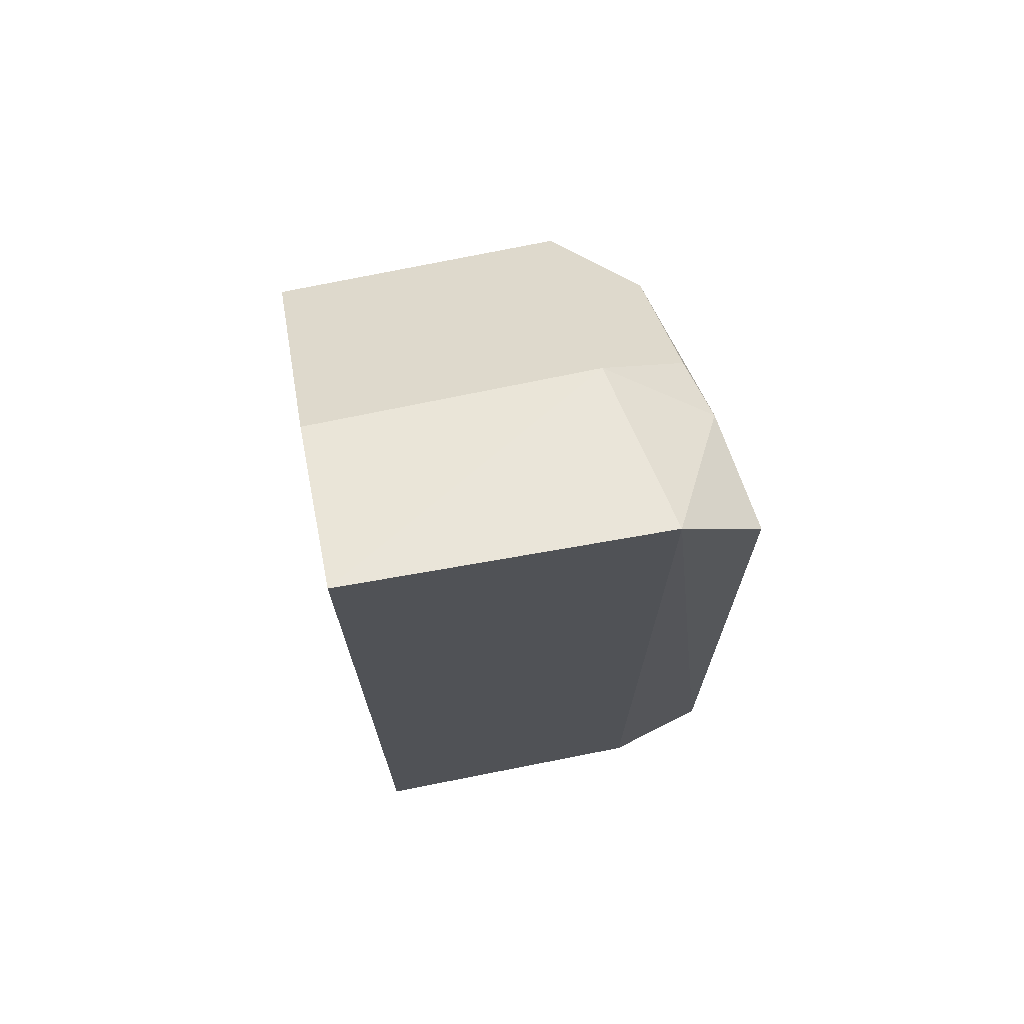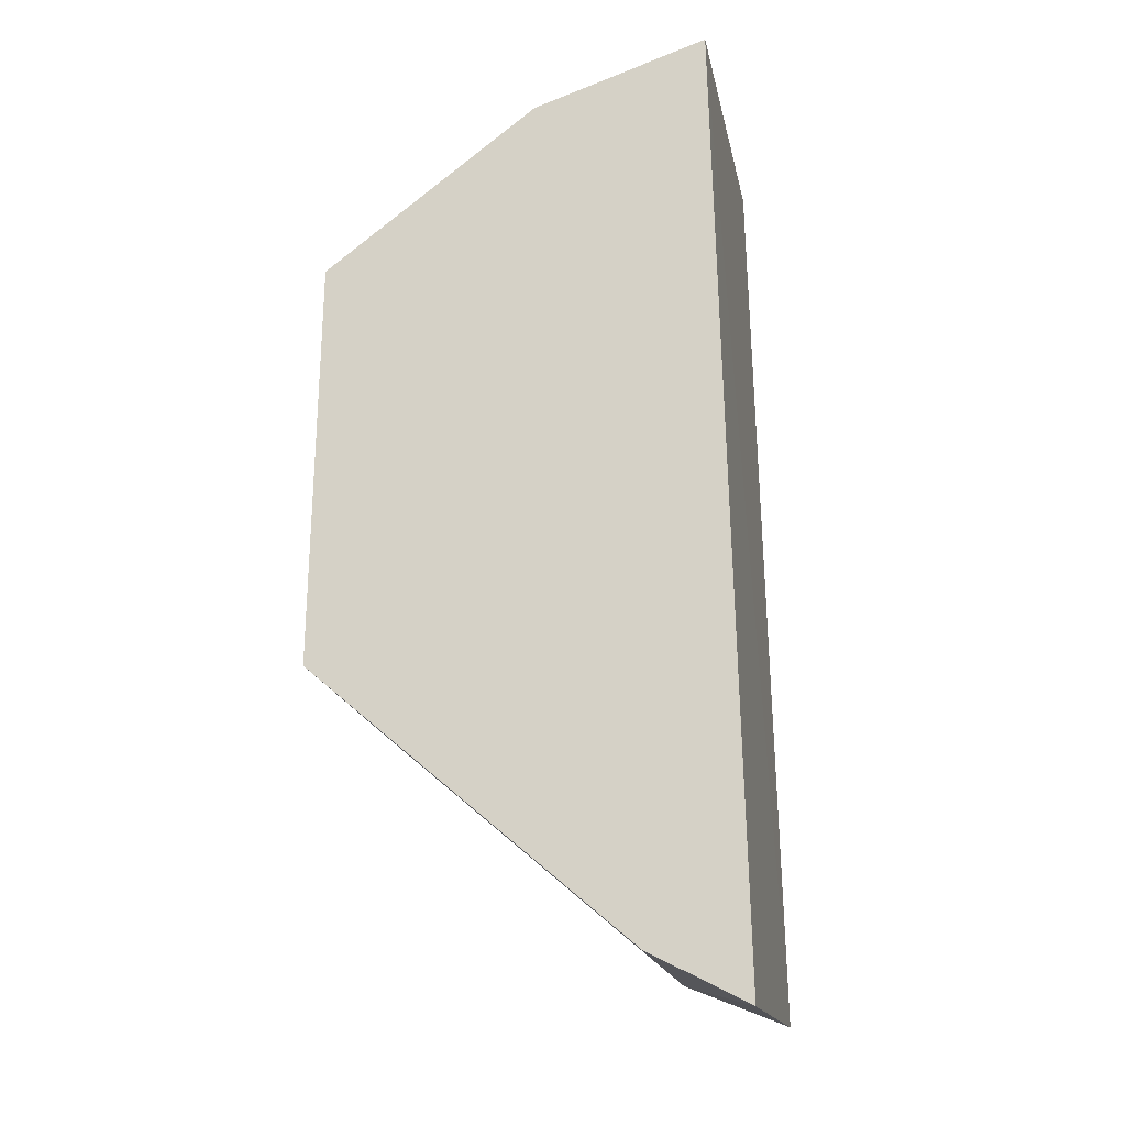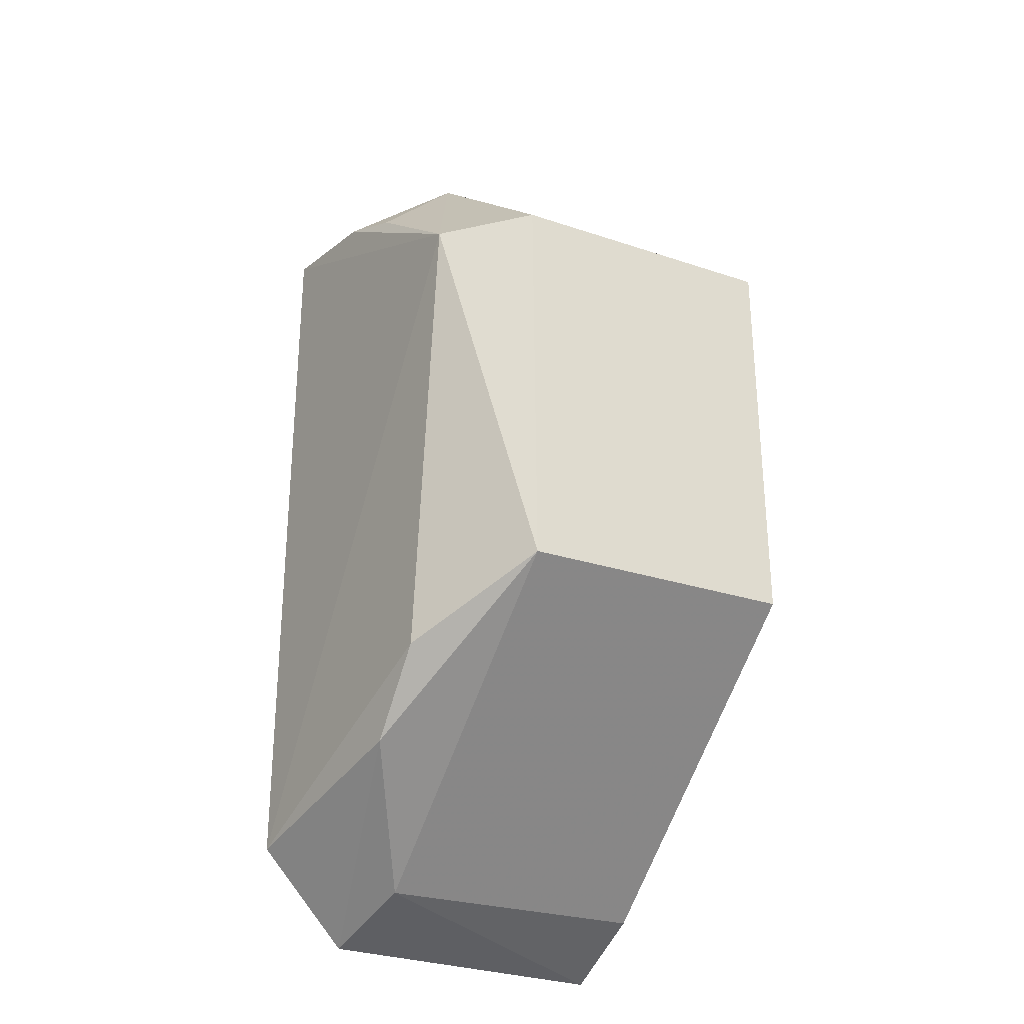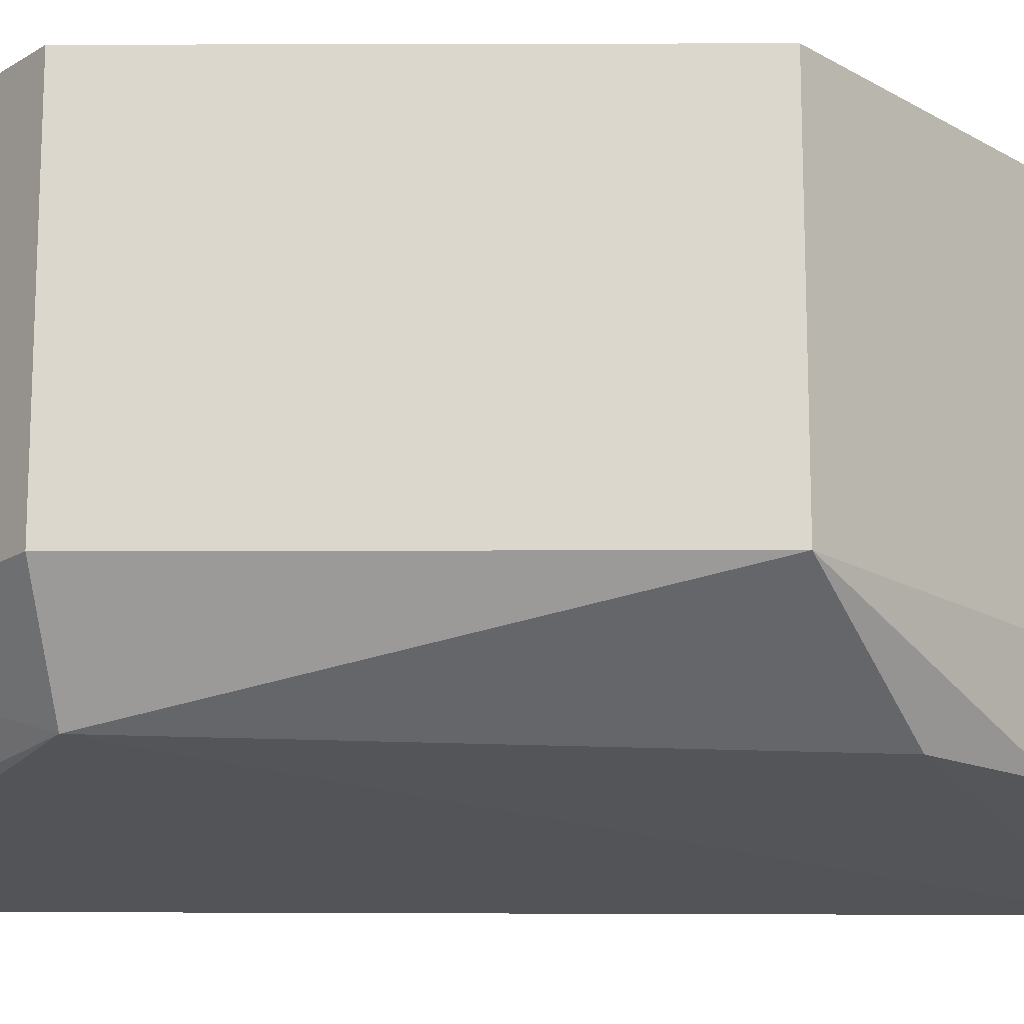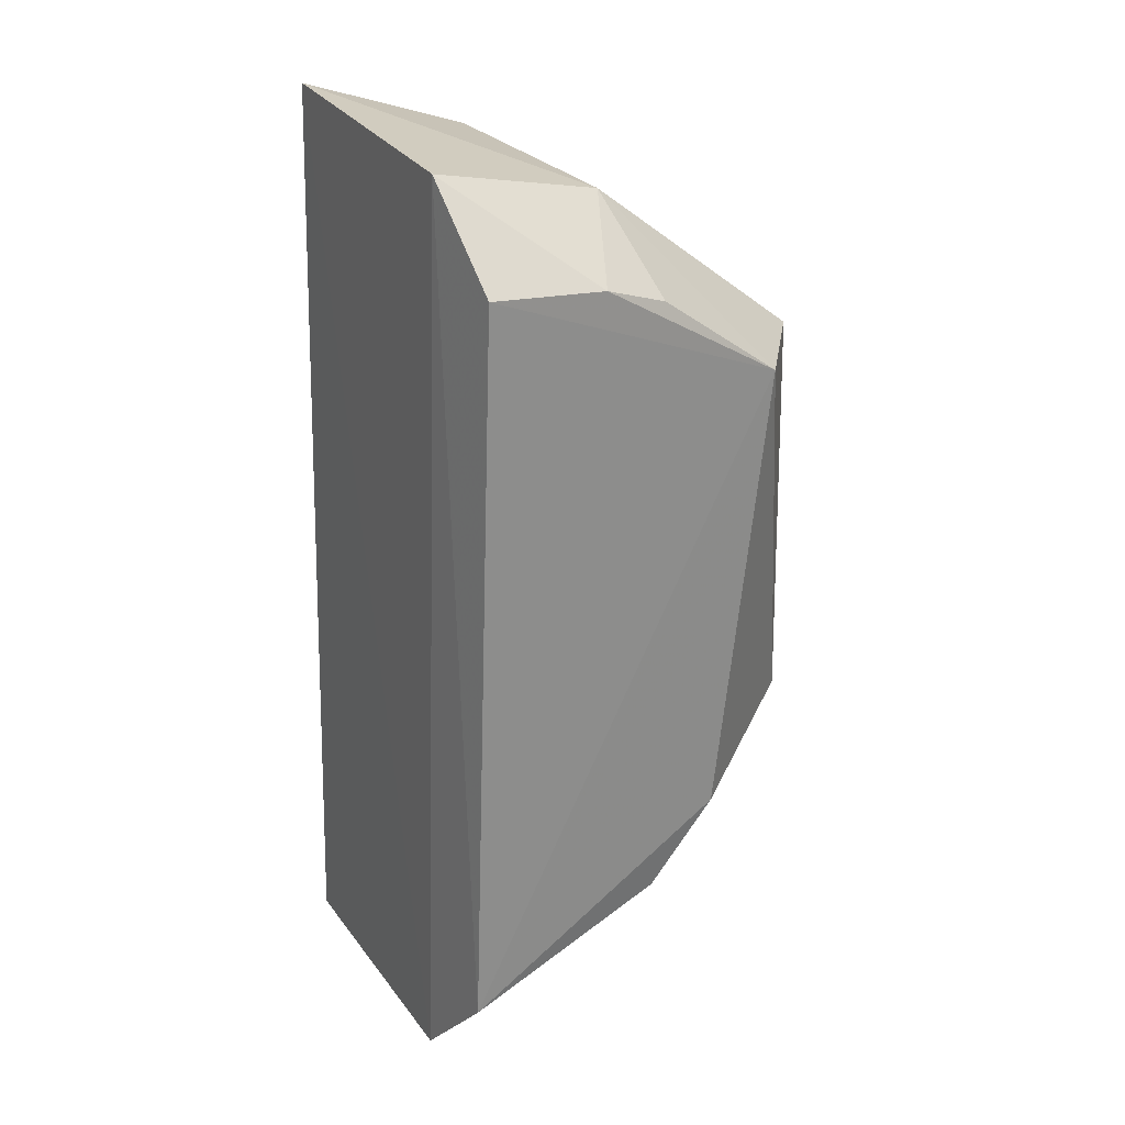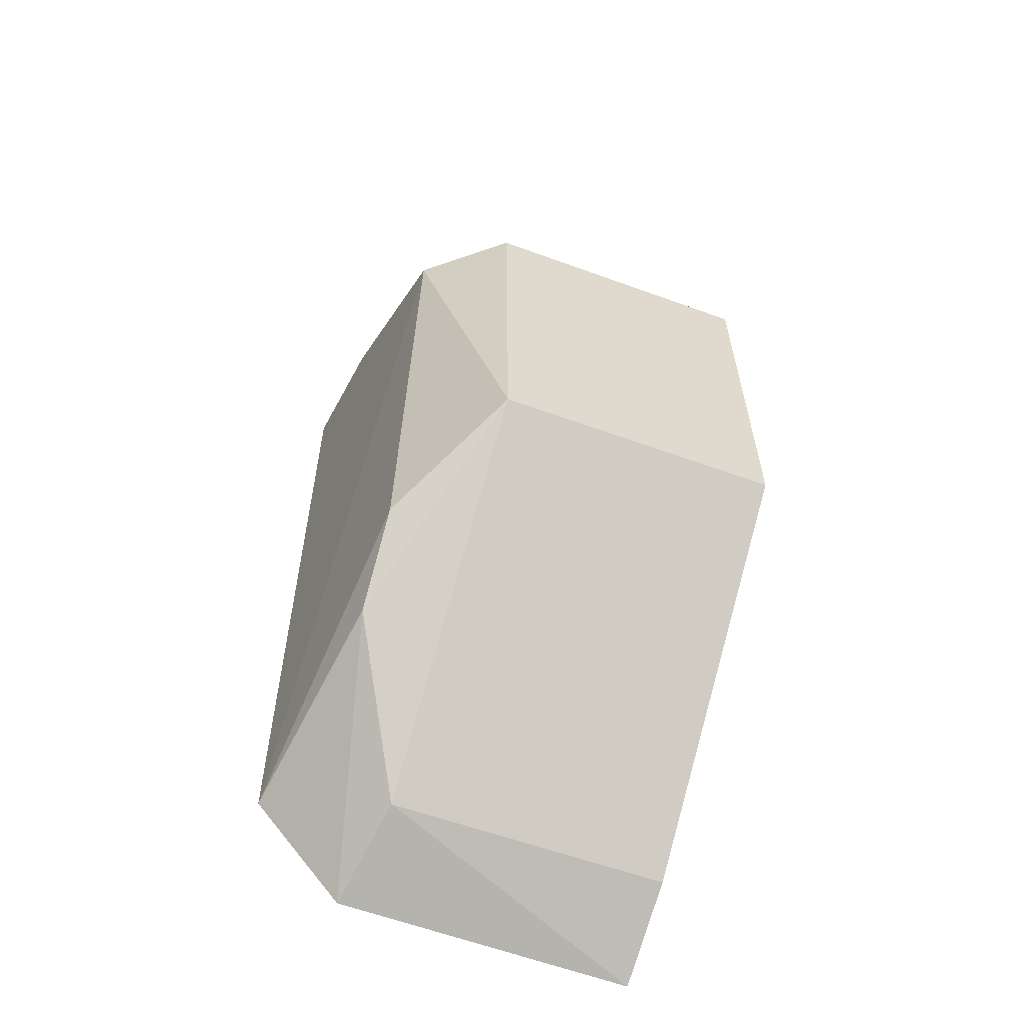
<metadata>
{"format":"obj","ext":"obj","renderer":"f3d","projection":"perspective","resolution":1024,"background":"white","views":[{"elev":72.5,"azim":78.2,"up":"+Y"},{"elev":-17.9,"azim":10.6,"up":"+Y"},{"elev":-25.9,"azim":-118.2,"up":"+Y"},{"elev":-16.9,"azim":-90.7,"up":"+Z"},{"elev":25.3,"azim":152.1,"up":"+Y"},{"elev":-58.5,"azim":-110.7,"up":"+Y"}]}
</metadata>
<code>
v -0.4413 -0.05532 0.01402
v -0.4406 -0.05411 -0.02291
v -0.4441 0.06057 0.01402
v -0.4435 0.0585 -0.02433
v -0.492 -0.01599 -0.02068
v -0.4532 -0.04915 -0.02068
v -0.442 -0.04239 -0.03444
v -0.492 -0.01599 0.01402
v -0.4912 0.03363 -0.02068
v -0.4685 -0.0346 -0.03034
v -0.4532 -0.04915 0.01402
v -0.4653 0.05339 -0.02068
v -0.4912 0.03363 0.01402
v -0.4835 0.03195 -0.03068
v -0.4653 0.05339 0.01402
v -0.477 -0.02453 -0.03034
v -0.4448 0.04733 -0.0349
v -0.4597 0.0458 -0.03321
v -0.468 0.04293 -0.03165
f 1 2 3
f 3 2 4
f 6 2 1
f 7 4 2
f 8 5 6
f 9 5 8
f 10 6 5
f 10 7 2
f 10 2 6
f 11 8 6
f 11 6 1
f 12 3 4
f 13 9 8
f 13 12 9
f 13 1 3
f 13 11 1
f 13 8 11
f 14 5 9
f 14 9 12
f 15 13 3
f 15 3 12
f 15 12 13
f 16 10 5
f 16 5 14
f 16 14 7
f 16 7 10
f 17 4 7
f 17 7 14
f 18 17 14
f 18 12 4
f 18 4 17
f 19 18 14
f 19 14 12
f 19 12 18

</code>
